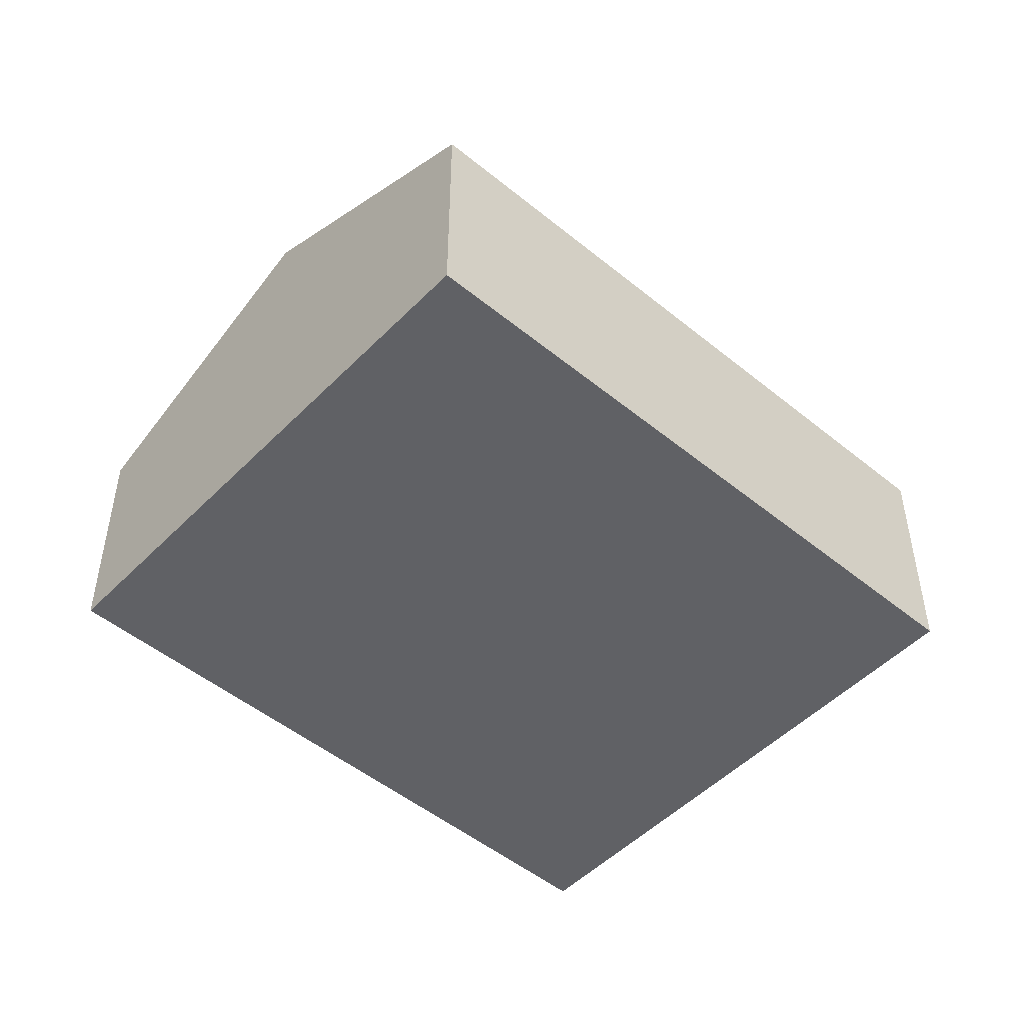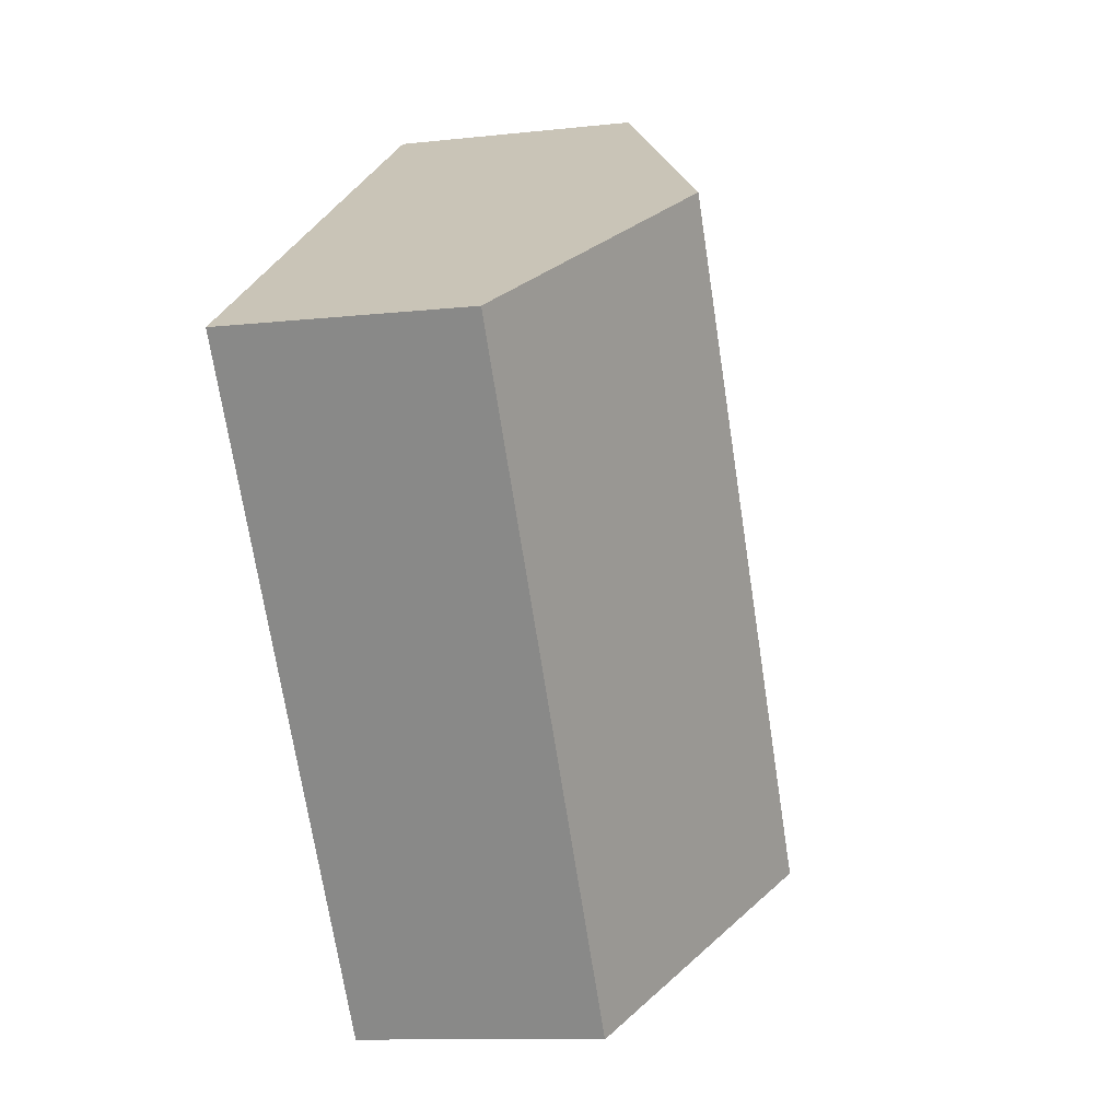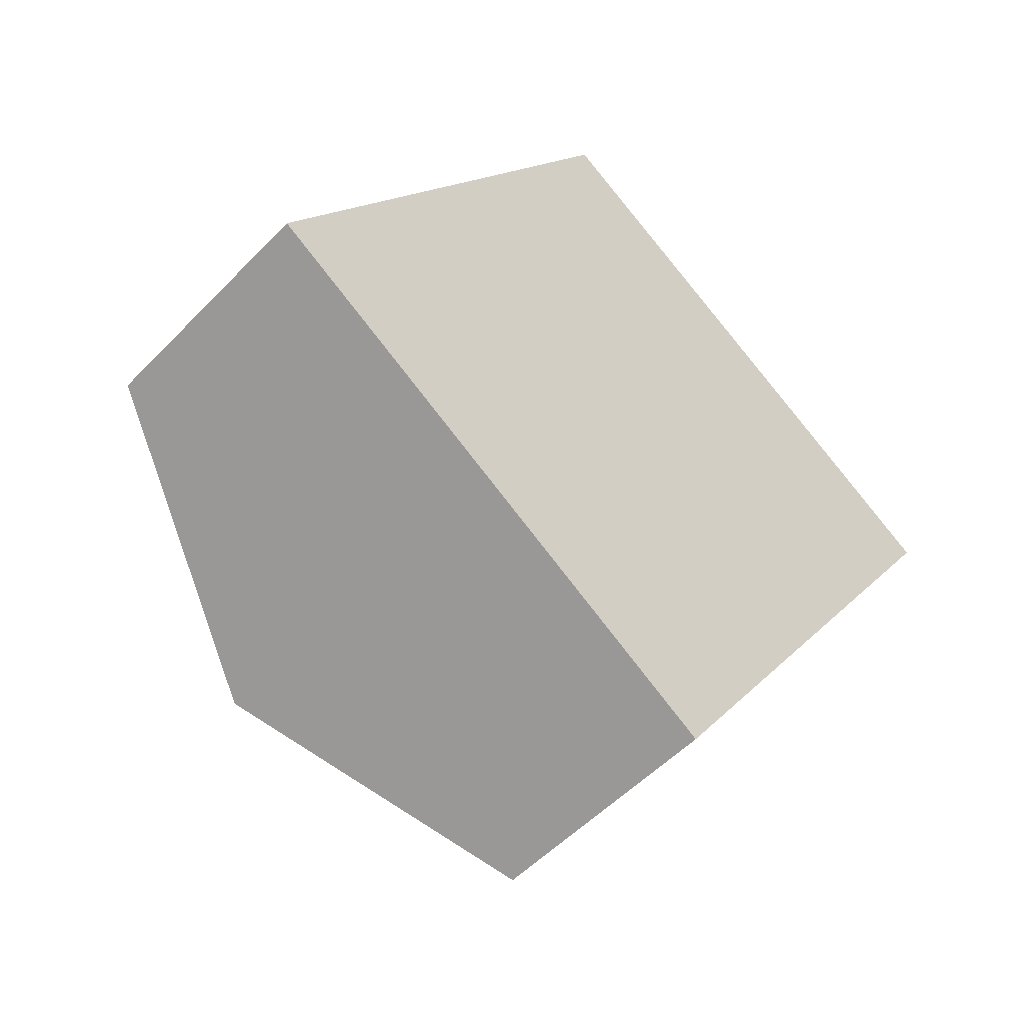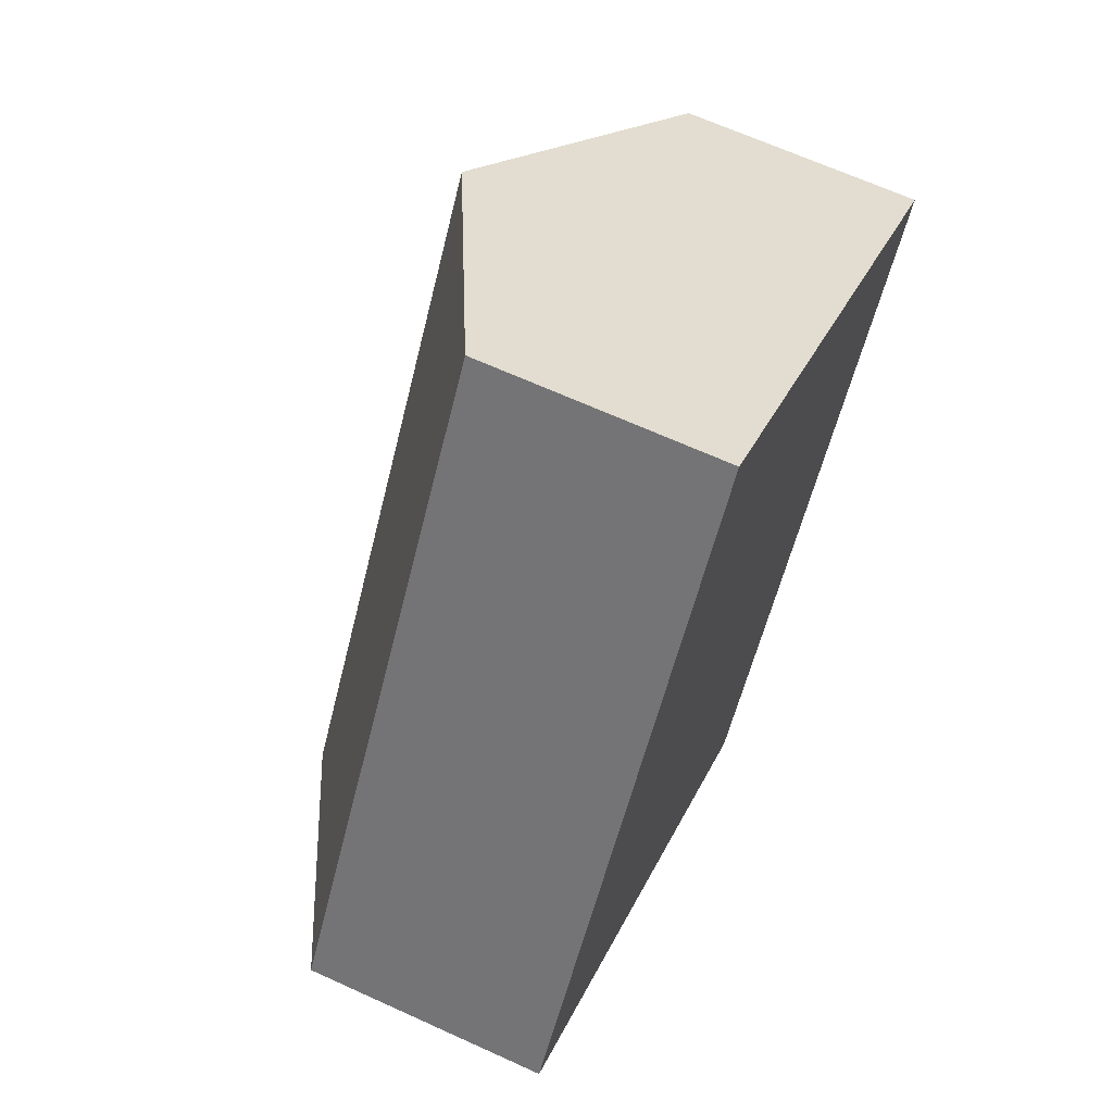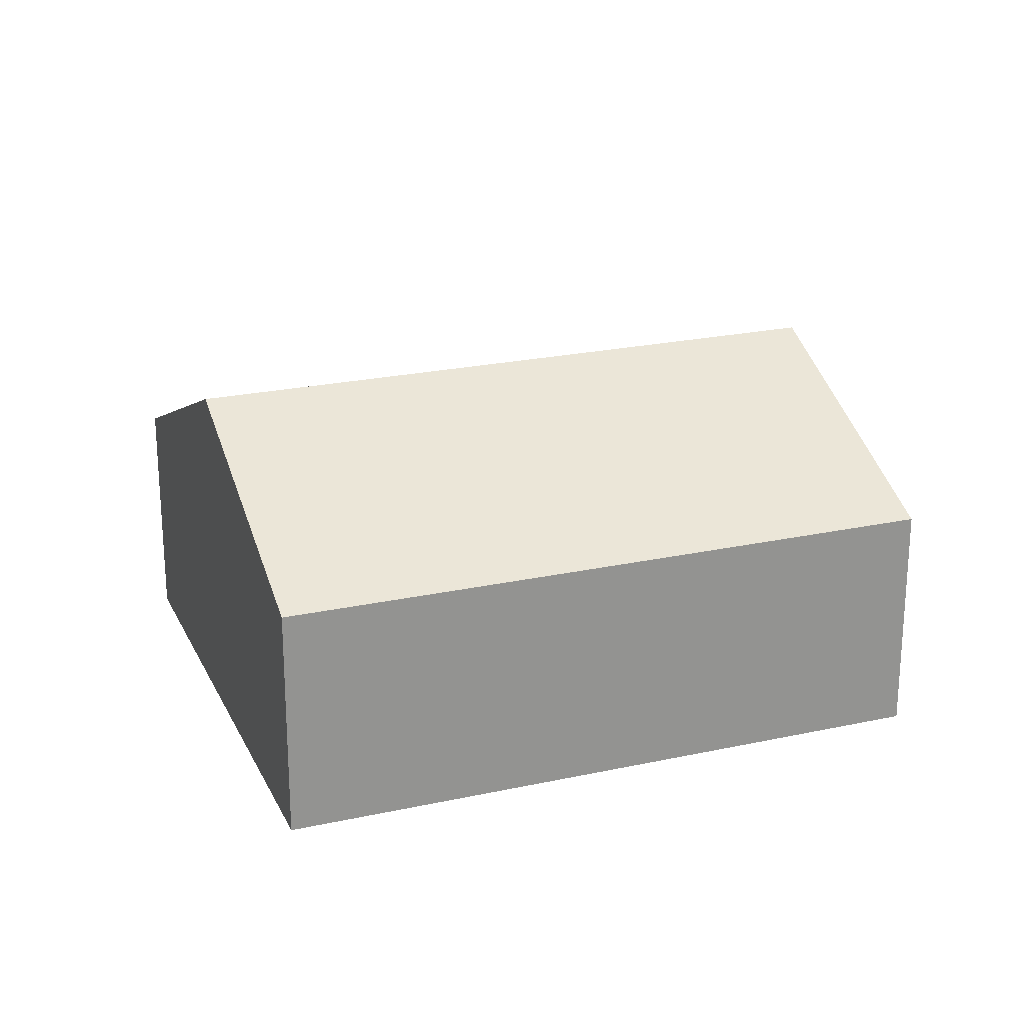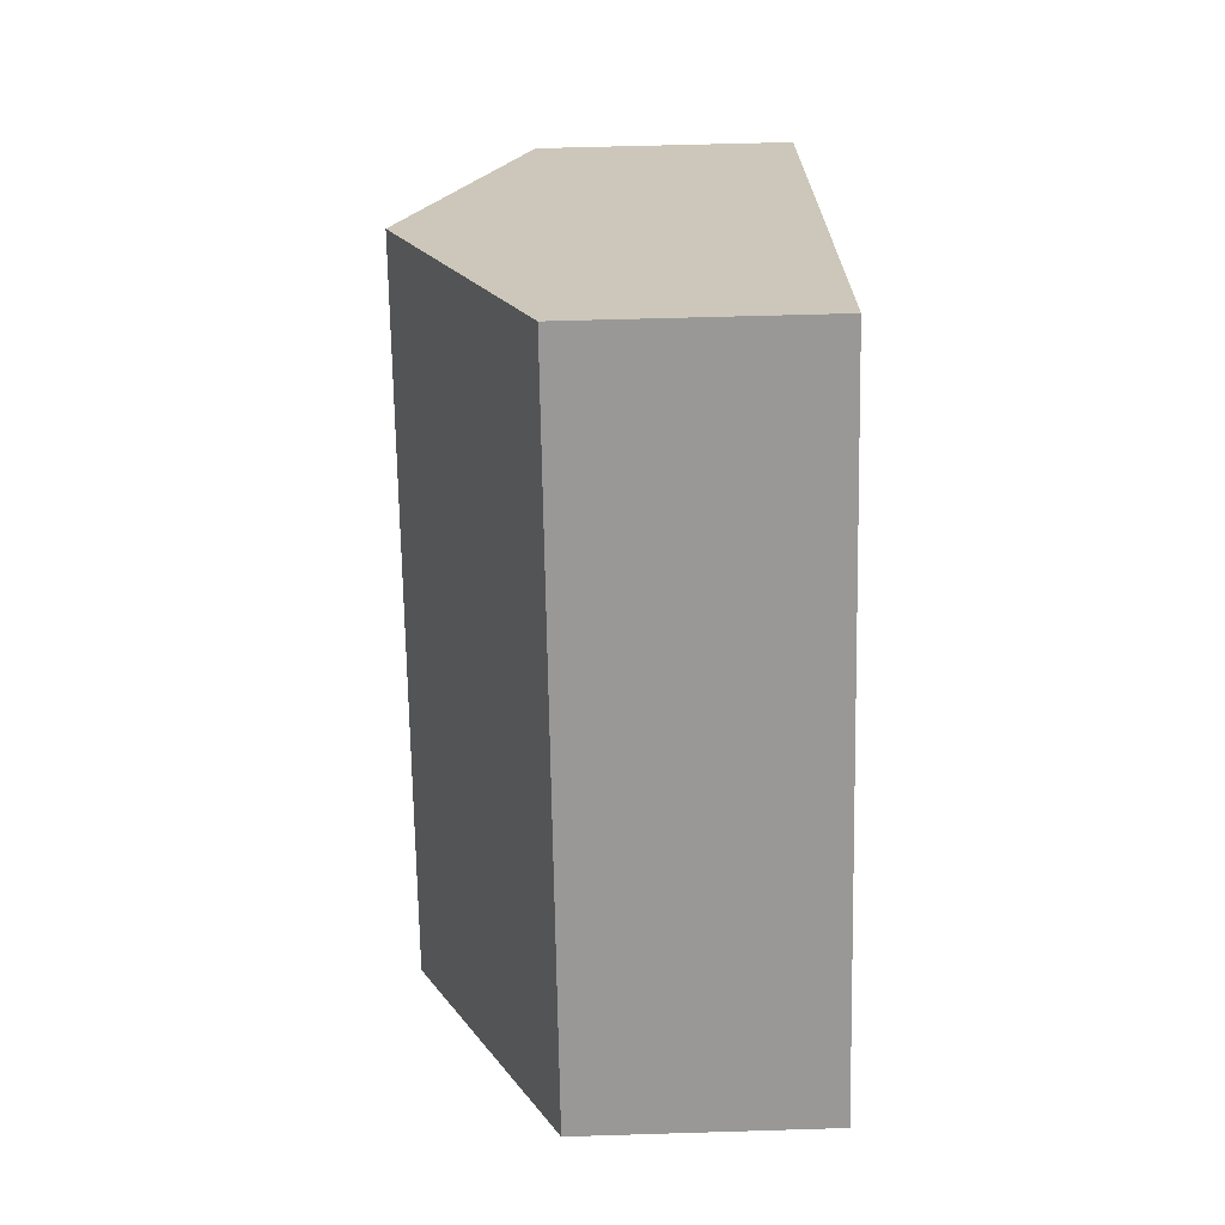
<metadata>
{"format":"obj","ext":"obj","renderer":"f3d","projection":"perspective","resolution":1024,"background":"white","views":[{"elev":-49.6,"azim":-98.5,"up":"+Y"},{"elev":-10.4,"azim":105.7,"up":"+Z"},{"elev":-52.1,"azim":-42.1,"up":"+Z"},{"elev":66.1,"azim":-65.4,"up":"+Z"},{"elev":23.0,"azim":103.1,"up":"+Y"},{"elev":55.1,"azim":-91.9,"up":"+Z"}]}
</metadata>
<code>
v  3.553 1.736 -2.356
v  4.572 2.646 3.037
v  6.348 1.736 1.859
v  1.776 2.646 -1.178
v  2.796 1.736 4.215
v  0 1.736 1.063e-16
v  0 0 0
v  2.796 -2.581e-16 4.215
v  4.572 -1.86e-16 3.037
v  6.348 -1.138e-16 1.859
v  3.553 1.443e-16 -2.356
v  1.776 7.213e-17 -1.178
g defaultobject
f 1 2 3
f 2 1 4
f 5 4 6
f 4 5 2
f 7 5 6
f 5 7 8
f 8 2 5
f 2 8 3
f 3 8 9
f 3 9 10
f 10 1 3
f 1 10 11
f 4 7 6
f 7 4 1
f 7 1 12
f 12 1 11
f 9 11 10
f 11 9 8
f 11 8 7
f 11 7 12

</code>
